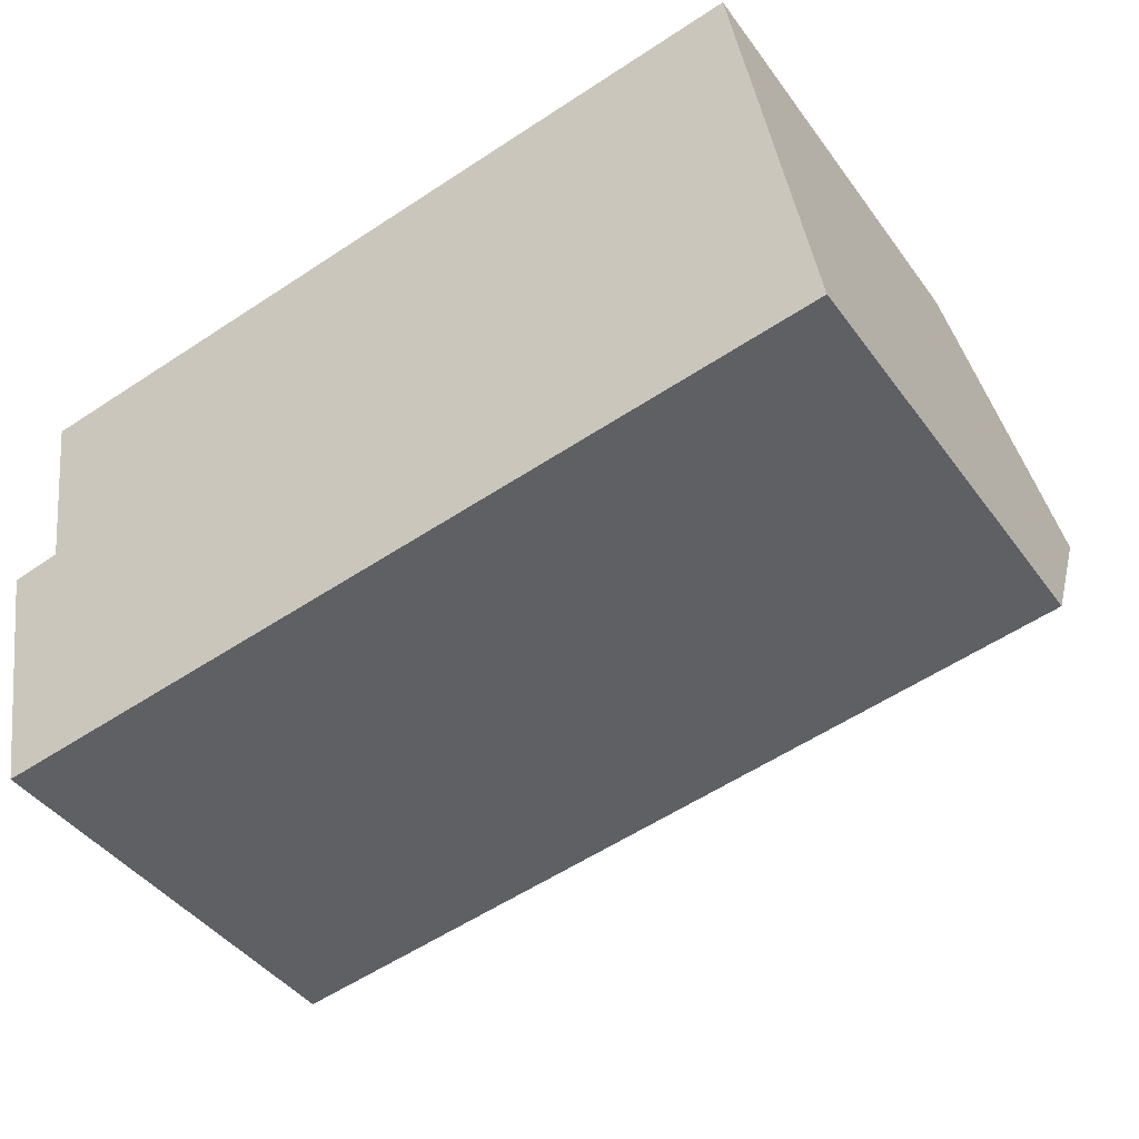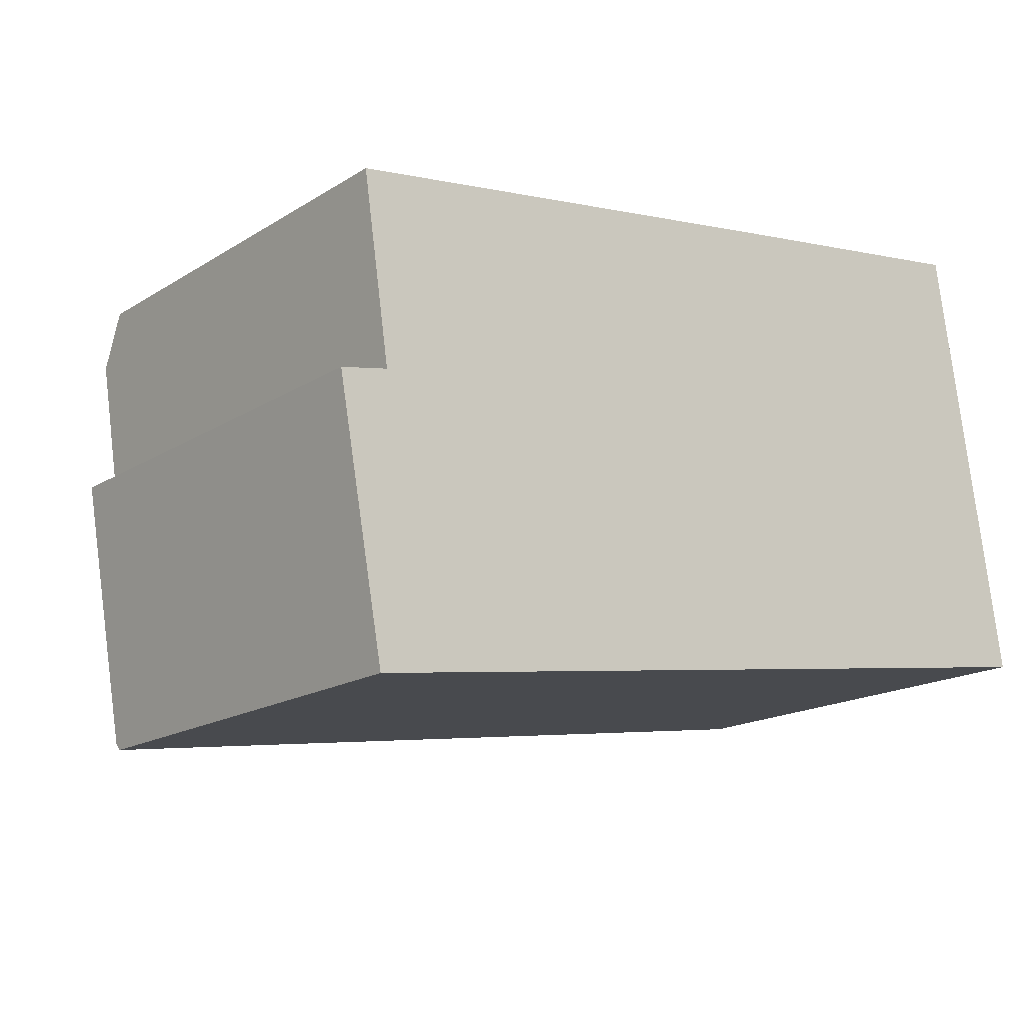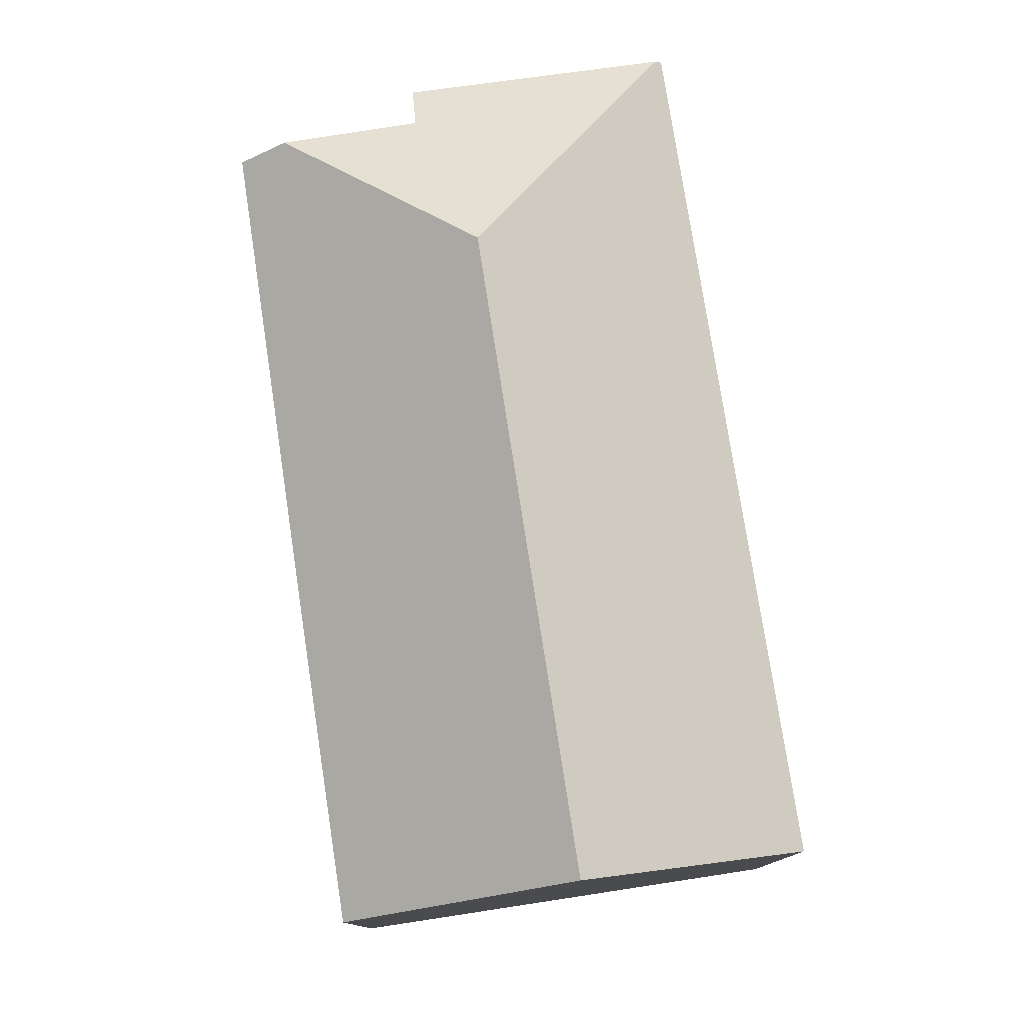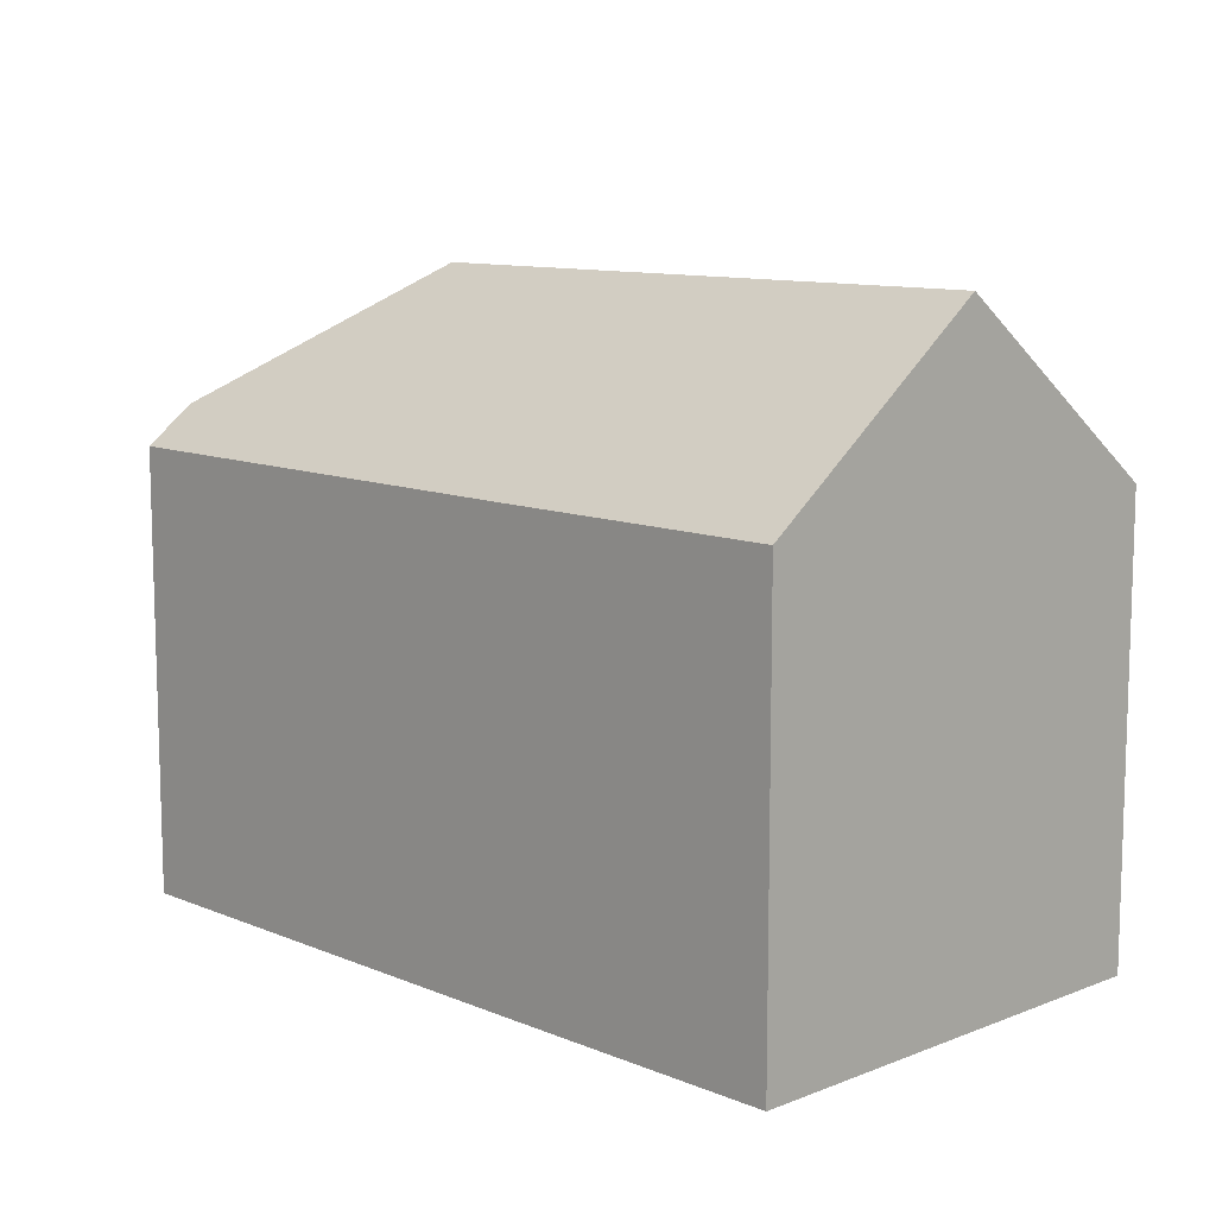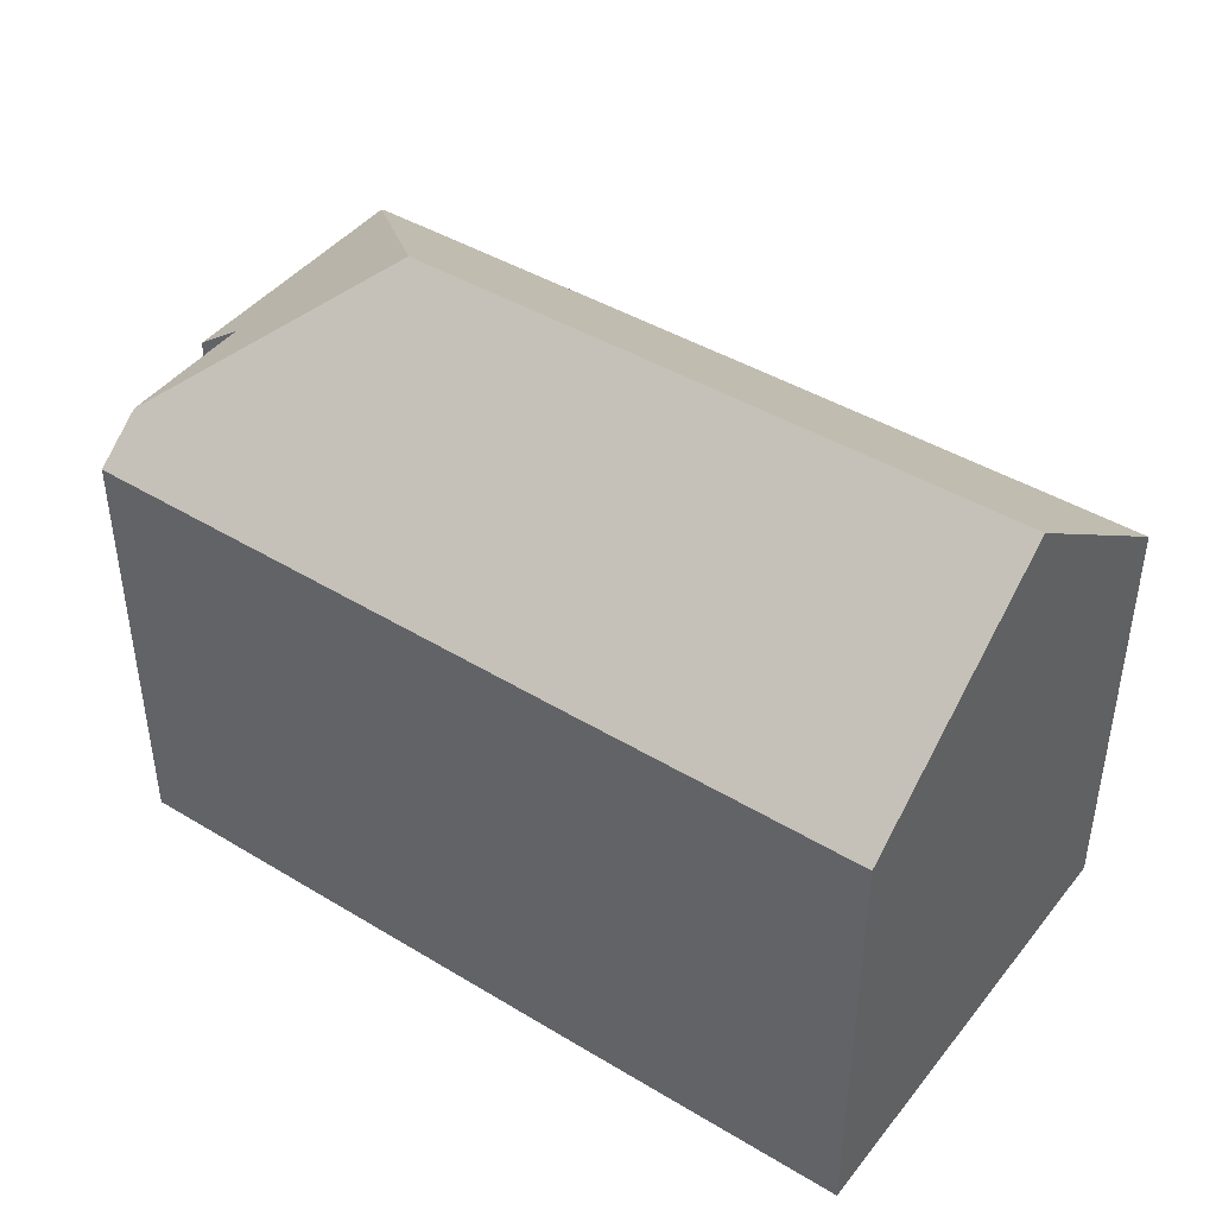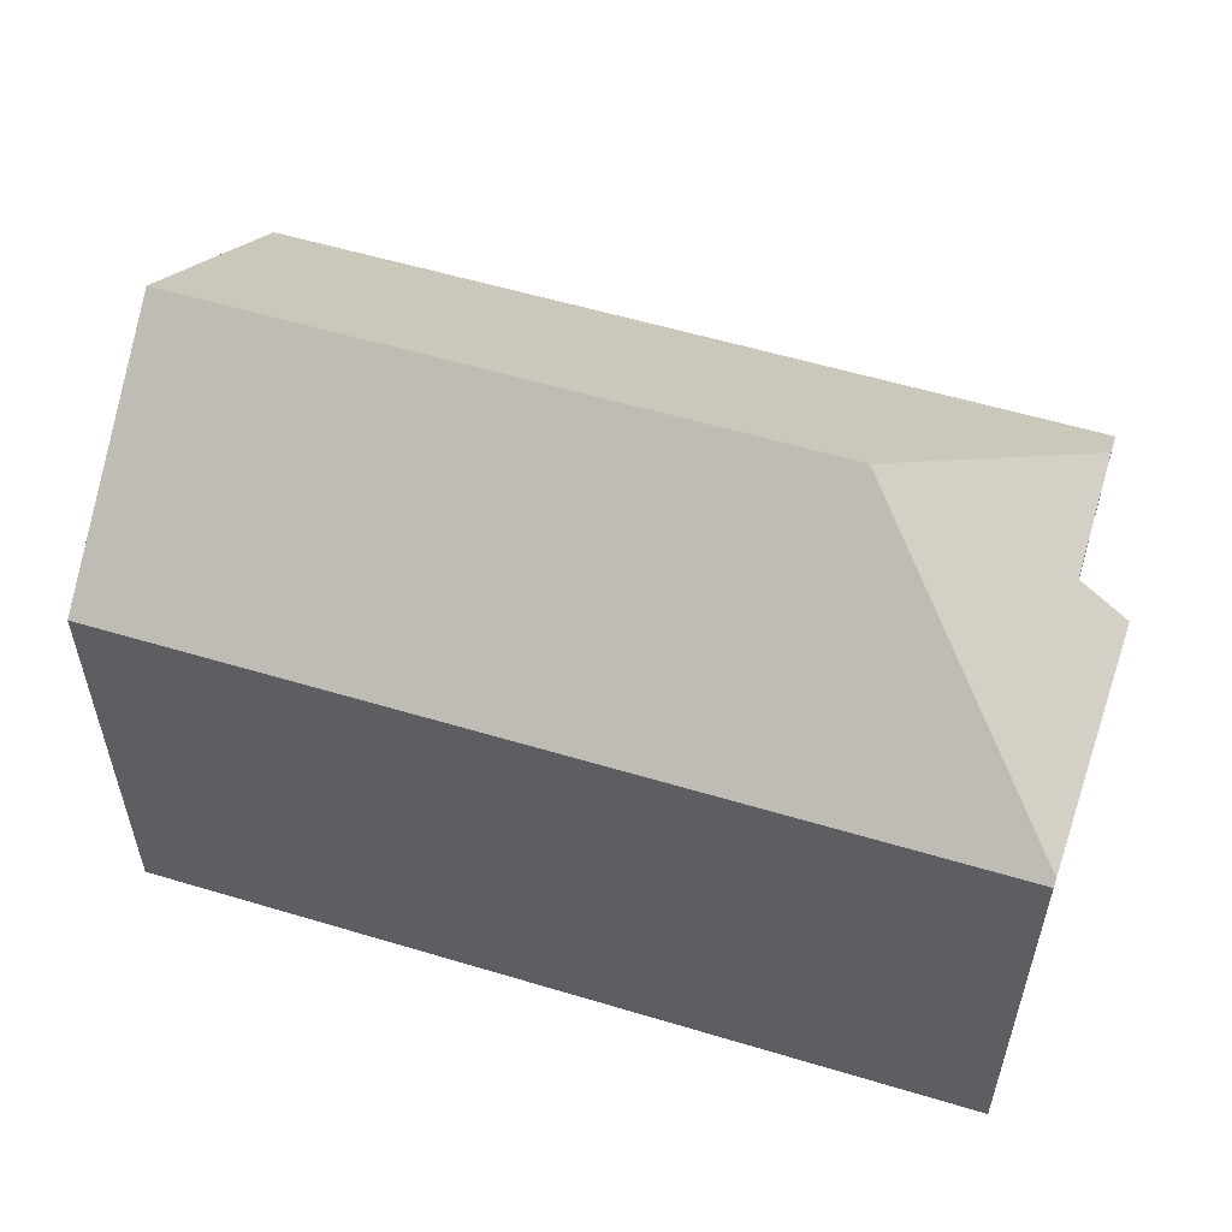
<metadata>
{"format":"obj","ext":"obj","renderer":"f3d","projection":"perspective","resolution":1024,"background":"white","views":[{"elev":-42.6,"azim":33.1,"up":"+Z"},{"elev":-17.2,"azim":-39.3,"up":"+Z"},{"elev":78.4,"azim":72.4,"up":"+Y"},{"elev":10.5,"azim":36.8,"up":"+Y"},{"elev":43.8,"azim":26.4,"up":"+Y"},{"elev":55.8,"azim":-171.2,"up":"+Y"}]}
</metadata>
<code>
v  12.27 10.32 6.485
v  0.669 11.25 3.458
v  0.501 10.38 4.596
v  5.478 14.43 -0.056
v  19.93 14.43 2.162
v  19.08 10.3 7.554
v  20.68 10.77 -2.616
v  20.77 10.34 -3.181
v  1.126 10.34 -6.196
v  1.099 10.45 -6.047
v  0 10.35 6.334e-16
v  1.145 11.23 0.237
v  19.08 -4.625e-16 7.554
v  19.93 -1.324e-16 2.162
v  20.77 1.948e-16 -3.181
v  20.68 1.602e-16 -2.616
v  1.126 3.794e-16 -6.196
v  0 0 0
v  1.099 3.703e-16 -6.047
v  1.145 -1.451e-17 0.237
v  0.501 -2.814e-16 4.596
v  0.669 -2.117e-16 3.458
v  12.27 -3.971e-16 6.485
g defaultobject
f 1 2 3
f 2 1 4
f 4 1 5
f 5 1 6
f 7 4 5
f 4 7 8
f 4 8 9
f 4 9 10
f 11 4 10
f 4 11 12
f 4 12 2
f 13 5 6
f 5 13 7
f 7 13 8
f 8 13 14
f 8 14 15
f 15 14 16
f 15 9 8
f 9 15 17
f 9 11 10
f 11 9 17
f 11 17 18
f 18 17 19
f 20 2 12
f 2 20 3
f 3 20 21
f 21 20 22
f 11 20 12
f 20 11 18
f 21 1 3
f 1 21 23
f 1 23 6
f 6 23 13
f 15 19 17
f 19 15 18
f 18 15 20
f 20 15 22
f 22 15 21
f 21 15 23
f 23 15 13
f 13 15 16
f 13 16 14

</code>
